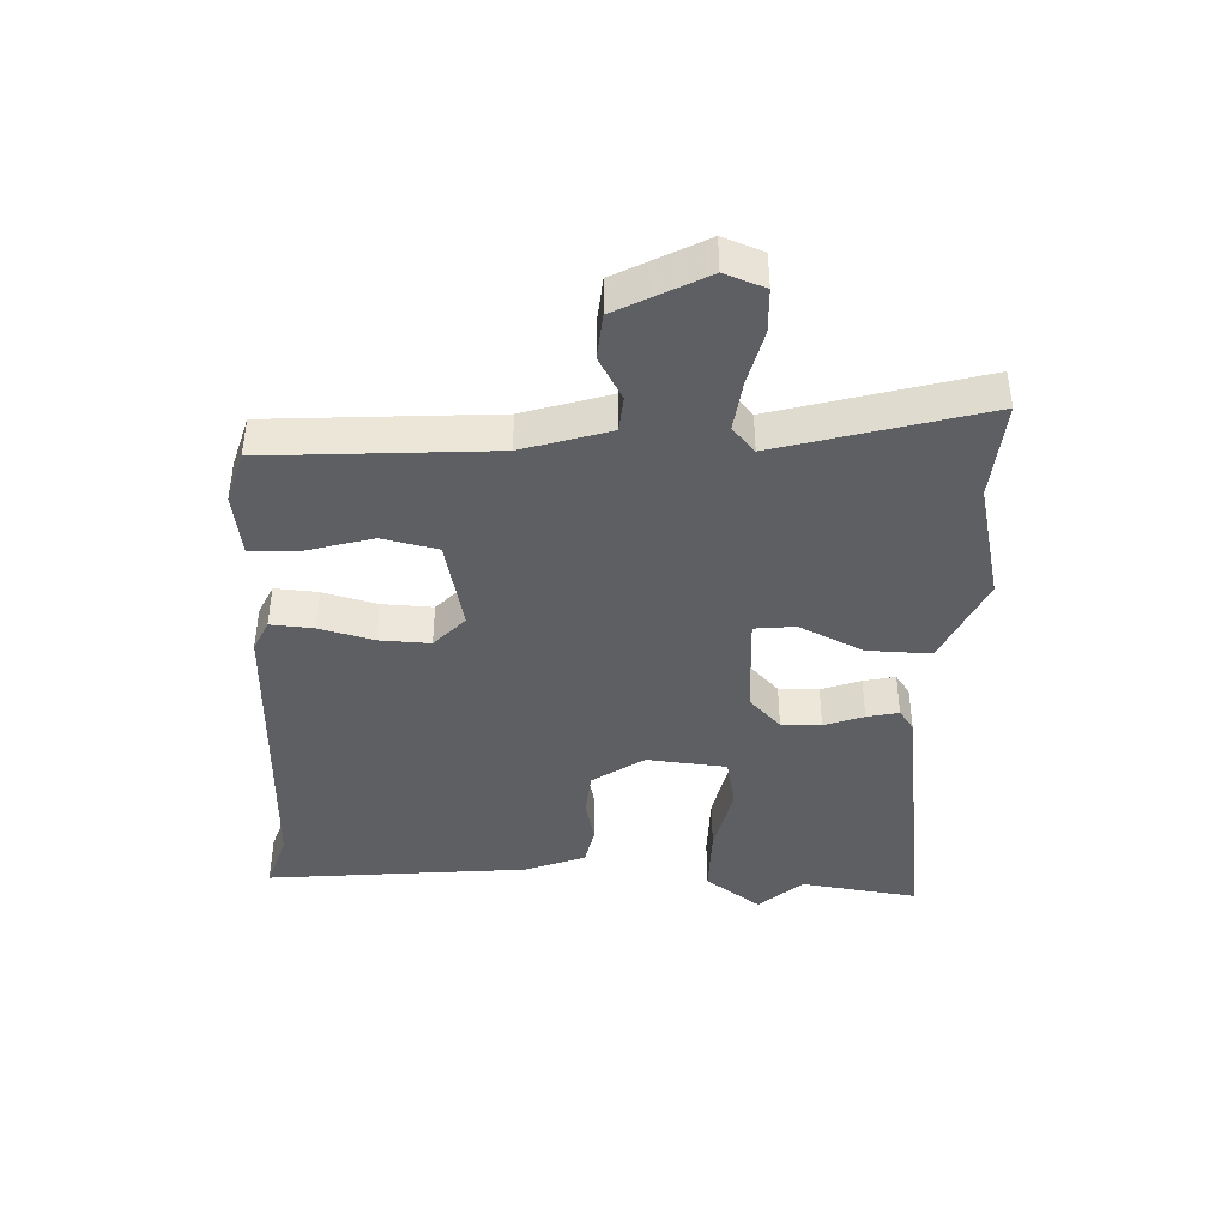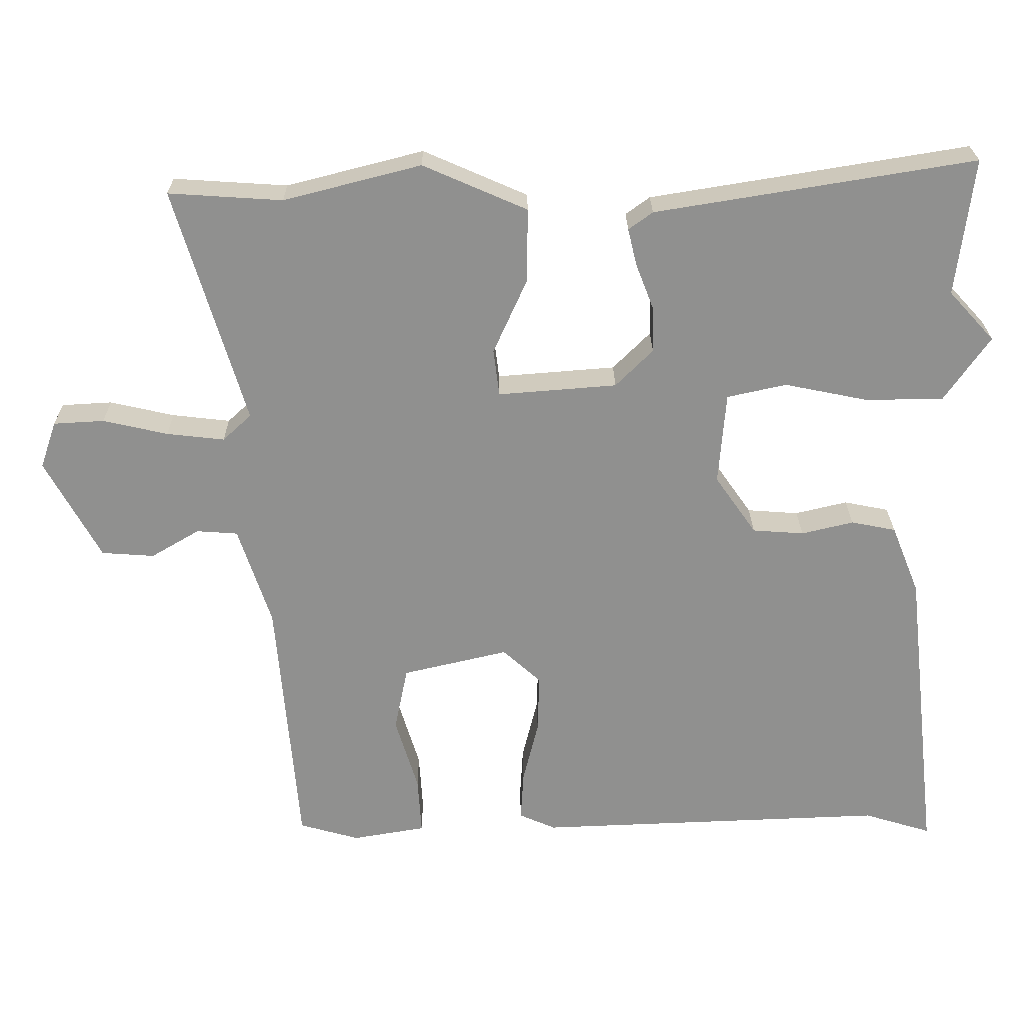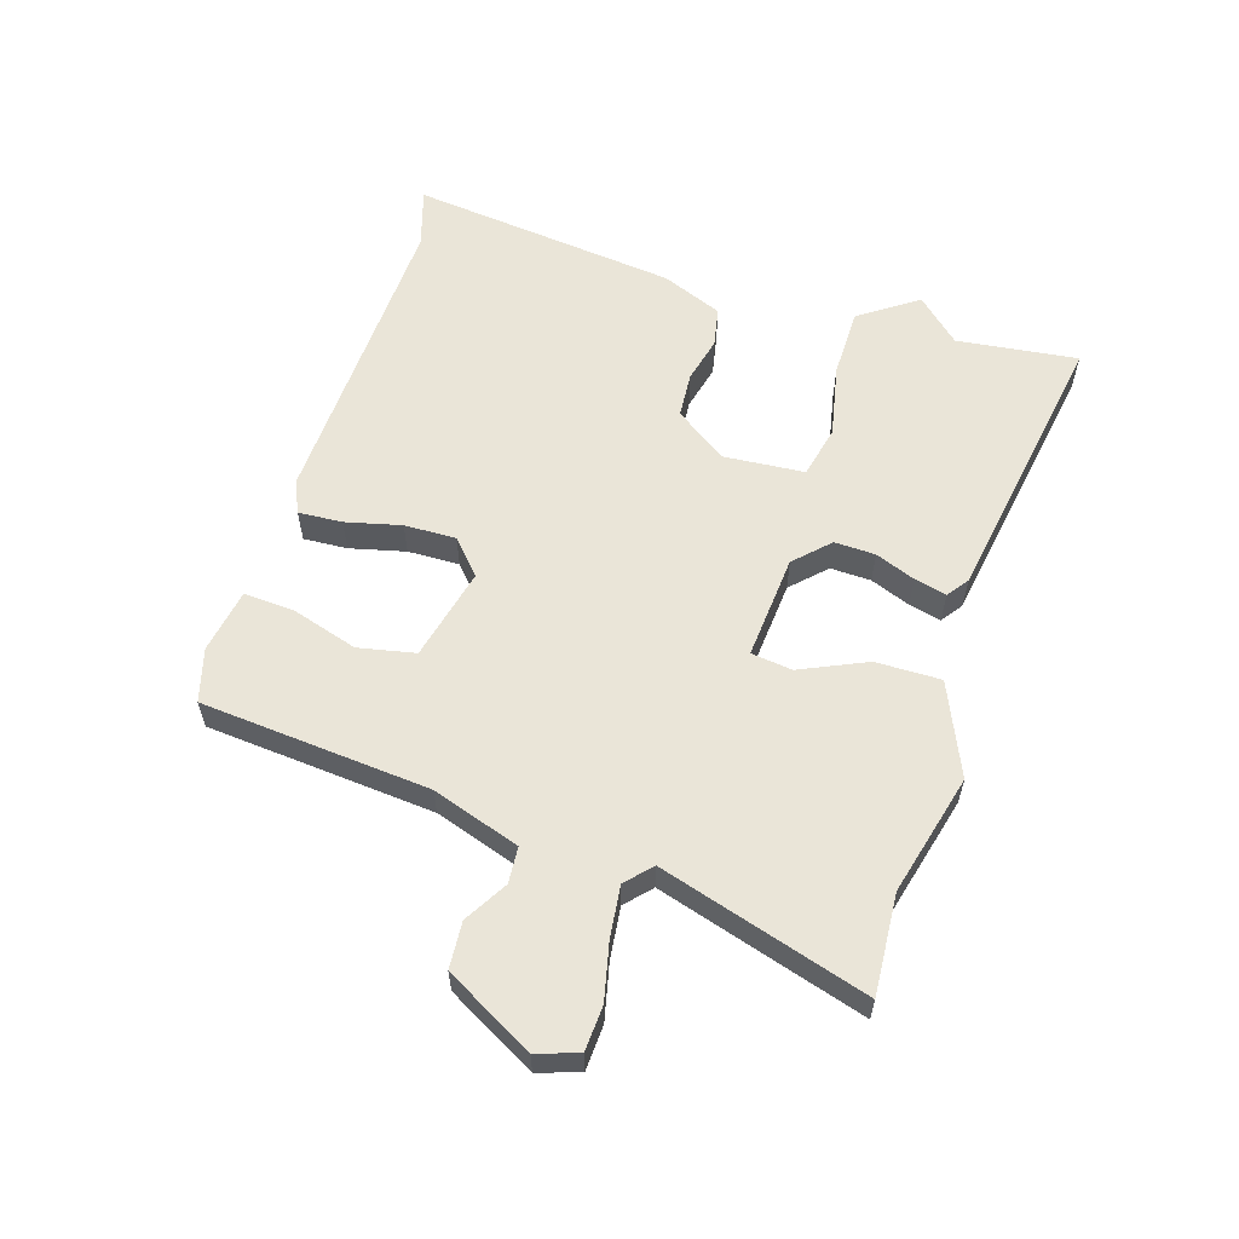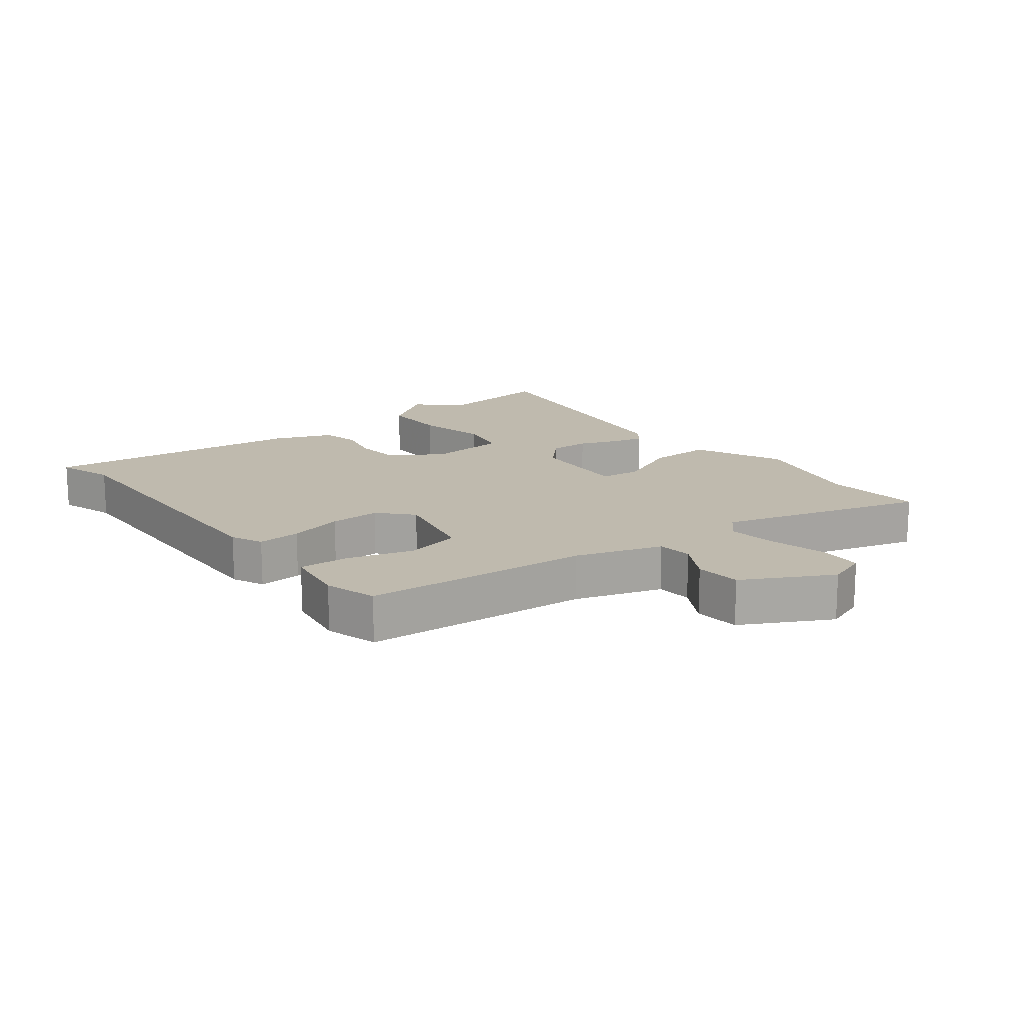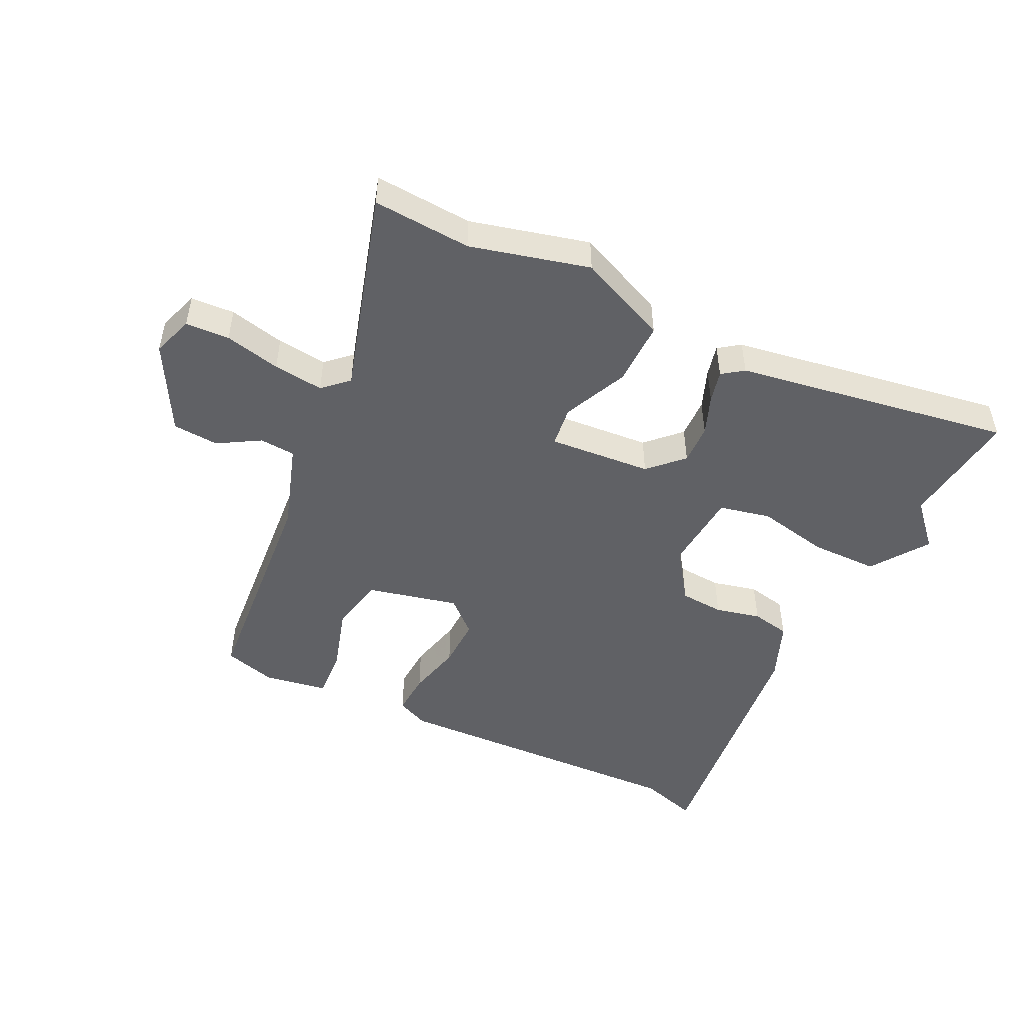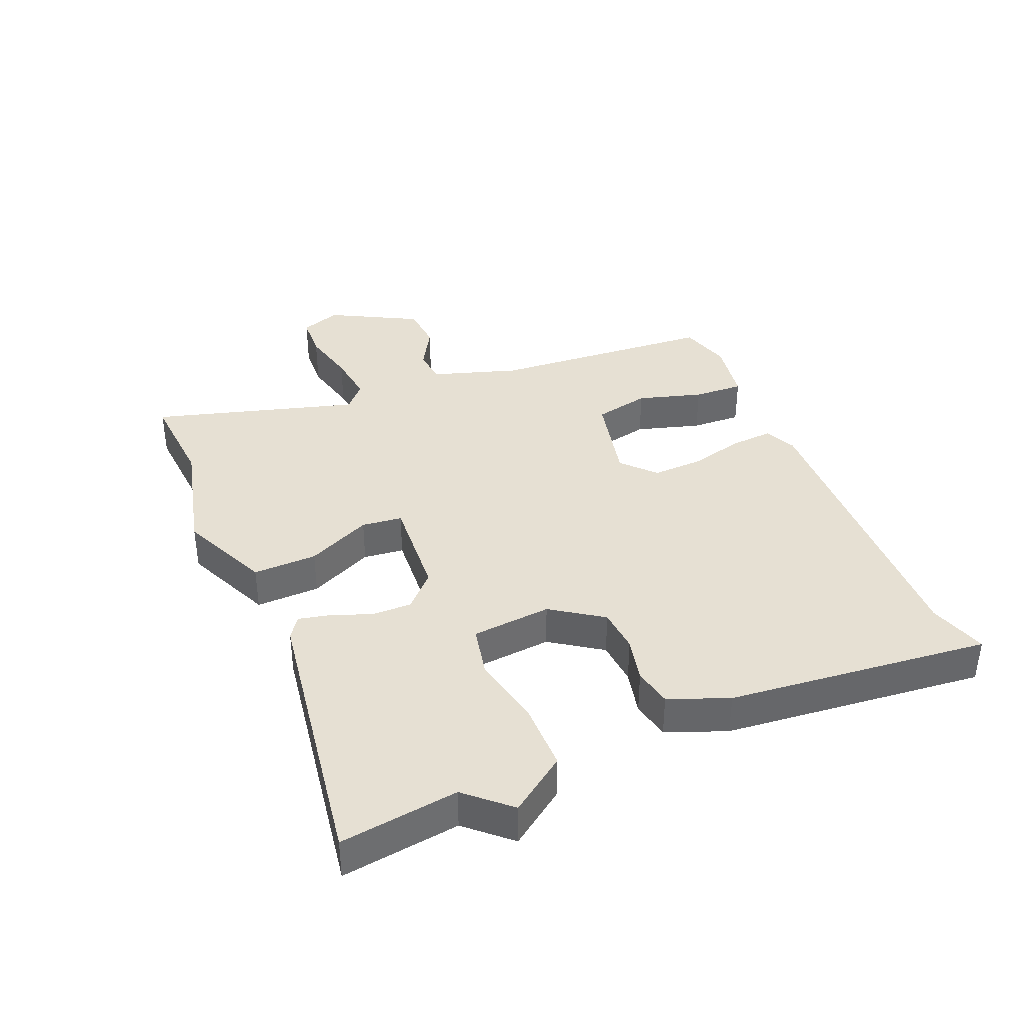
<metadata>
{"format":"obj","ext":"obj","renderer":"f3d","projection":"perspective","resolution":1024,"background":"white","views":[{"elev":-41.9,"azim":-93.3,"up":"+Y"},{"elev":24.5,"azim":-0.5,"up":"+Z"},{"elev":59.0,"azim":-72.6,"up":"+Y"},{"elev":15.8,"azim":-128.4,"up":"+Y"},{"elev":-48.9,"azim":-26.0,"up":"+Y"},{"elev":38.3,"azim":66.7,"up":"+Y"}]}
</metadata>
<code>
v -0.439 0.07 -0.49
v -0.469 0.07 -0.135
v -0.514 0.07 0.001
v -0.57 0.07 0.005
v -0.636 0.07 -0.034
v -0.708 0.07 -0.029
v -0.783 0.07 0.108
v -0.761 0.07 0.172
v -0.692 0.07 0.176
v -0.604 0.07 0.156
v -0.525 0.07 0.147
v -0.486 0.07 0.183
v -0.582 0.07 0.505
v -0.427 0.07 0.495
v -0.24 0.07 0.543
v -0.098 0.07 0.481
v -0.099 0.07 0.38
v -0.145 0.07 0.278
v -0.137 0.07 0.214
v 0.025 0.07 0.227
v 0.076 0.07 0.278
v 0.074 0.07 0.341
v 0.05 0.07 0.403
v 0.038 0.07 0.453
v 0.071 0.07 0.477
v 0.506 0.07 0.548
v 0.483 0.07 0.361
v 0.545 0.07 0.294
v 0.483 0.07 0.205
v 0.376 0.07 0.204
v 0.263 0.07 0.227
v 0.182 0.07 0.209
v 0.172 0.07 0.083
v 0.228 0.07 0.003
v 0.298 0.07 -0.002
v 0.369 0.07 0.015
v 0.43 0.07 0.003
v 0.468 0.07 -0.091
v 0.515 0.07 -0.505
v 0.423 0.07 -0.477
v -0.056 0.07 -0.496
v -0.106 0.07 -0.474
v -0.102 0.07 -0.406
v -0.081 0.07 -0.32
v -0.079 0.07 -0.24
v -0.131 0.07 -0.193
v -0.275 0.07 -0.227
v -0.293 0.07 -0.315
v -0.262 0.07 -0.417
v -0.257 0.07 -0.496
v -0.357 0.07 -0.513
v -0.439 0 -0.49
v -0.469 0 -0.135
v -0.514 0 0.001
v -0.57 0 0.005
v -0.636 0 -0.034
v -0.708 0 -0.029
v -0.783 0 0.108
v -0.761 0 0.172
v -0.692 0 0.176
v -0.604 0 0.156
v -0.525 0 0.147
v -0.486 0 0.183
v -0.582 0 0.505
v -0.427 0 0.495
v -0.24 0 0.543
v -0.098 0 0.481
v -0.099 0 0.38
v -0.145 0 0.278
v -0.137 0 0.214
v 0.025 0 0.227
v 0.076 0 0.278
v 0.074 0 0.341
v 0.05 0 0.403
v 0.038 0 0.453
v 0.071 0 0.477
v 0.506 0 0.548
v 0.483 0 0.361
v 0.545 0 0.294
v 0.483 0 0.205
v 0.376 0 0.204
v 0.263 0 0.227
v 0.182 0 0.209
v 0.172 0 0.083
v 0.228 0 0.003
v 0.298 0 -0.002
v 0.369 0 0.015
v 0.43 0 0.003
v 0.468 0 -0.091
v 0.515 0 -0.505
v 0.423 0 -0.477
v -0.056 0 -0.496
v -0.106 0 -0.474
v -0.102 0 -0.406
v -0.081 0 -0.32
v -0.079 0 -0.24
v -0.131 0 -0.193
v -0.275 0 -0.227
v -0.293 0 -0.315
v -0.262 0 -0.417
v -0.257 0 -0.496
v -0.357 0 -0.513
f 48 49 50 51
f 47 48 51 1
f 41 42 43 44
f 40 41 44 45
f 39 40 45 46
f 35 36 37 38
f 34 35 38 39
f 33 34 39 46
f 28 29 30 31
f 27 28 31 32
f 26 27 32
f 25 26 32
f 22 23 24 25
f 21 22 25 32
f 20 21 32 33
f 15 16 17 18
f 14 15 18 19
f 12 13 14 19
f 11 12 19 20
f 7 8 9 10
f 7 10 11
f 4 5 6 7
f 3 4 7 11
f 2 3 11 20
f 47 1 2
f 33 46 47
f 2 20 33 47
f 102 101 100 99
f 52 102 99 98
f 95 94 93 92
f 96 95 92 91
f 97 96 91 90
f 89 88 87 86
f 90 89 86 85
f 97 90 85 84
f 82 81 80 79
f 83 82 79 78
f 83 78 77
f 83 77 76
f 76 75 74 73
f 83 76 73 72
f 84 83 72 71
f 69 68 67 66
f 70 69 66 65
f 70 65 64 63
f 71 70 63 62
f 61 60 59 58
f 62 61 58
f 58 57 56 55
f 62 58 55 54
f 71 62 54 53
f 53 52 98
f 98 97 84
f 98 84 71 53
f 1 52 53 2
f 2 53 54 3
f 3 54 55 4
f 4 55 56 5
f 5 56 57 6
f 6 57 58 7
f 7 58 59 8
f 8 59 60 9
f 9 60 61 10
f 10 61 62 11
f 11 62 63 12
f 12 63 64 13
f 13 64 65 14
f 14 65 66 15
f 15 66 67 16
f 16 67 68 17
f 17 68 69 18
f 18 69 70 19
f 19 70 71 20
f 20 71 72 21
f 21 72 73 22
f 22 73 74 23
f 23 74 75 24
f 24 75 76 25
f 25 76 77 26
f 26 77 78 27
f 27 78 79 28
f 28 79 80 29
f 29 80 81 30
f 30 81 82 31
f 31 82 83 32
f 32 83 84 33
f 33 84 85 34
f 34 85 86 35
f 35 86 87 36
f 36 87 88 37
f 37 88 89 38
f 38 89 90 39
f 39 90 91 40
f 40 91 92 41
f 41 92 93 42
f 42 93 94 43
f 43 94 95 44
f 44 95 96 45
f 45 96 97 46
f 46 97 98 47
f 47 98 99 48
f 48 99 100 49
f 49 100 101 50
f 50 101 102 51
f 51 102 52 1

</code>
